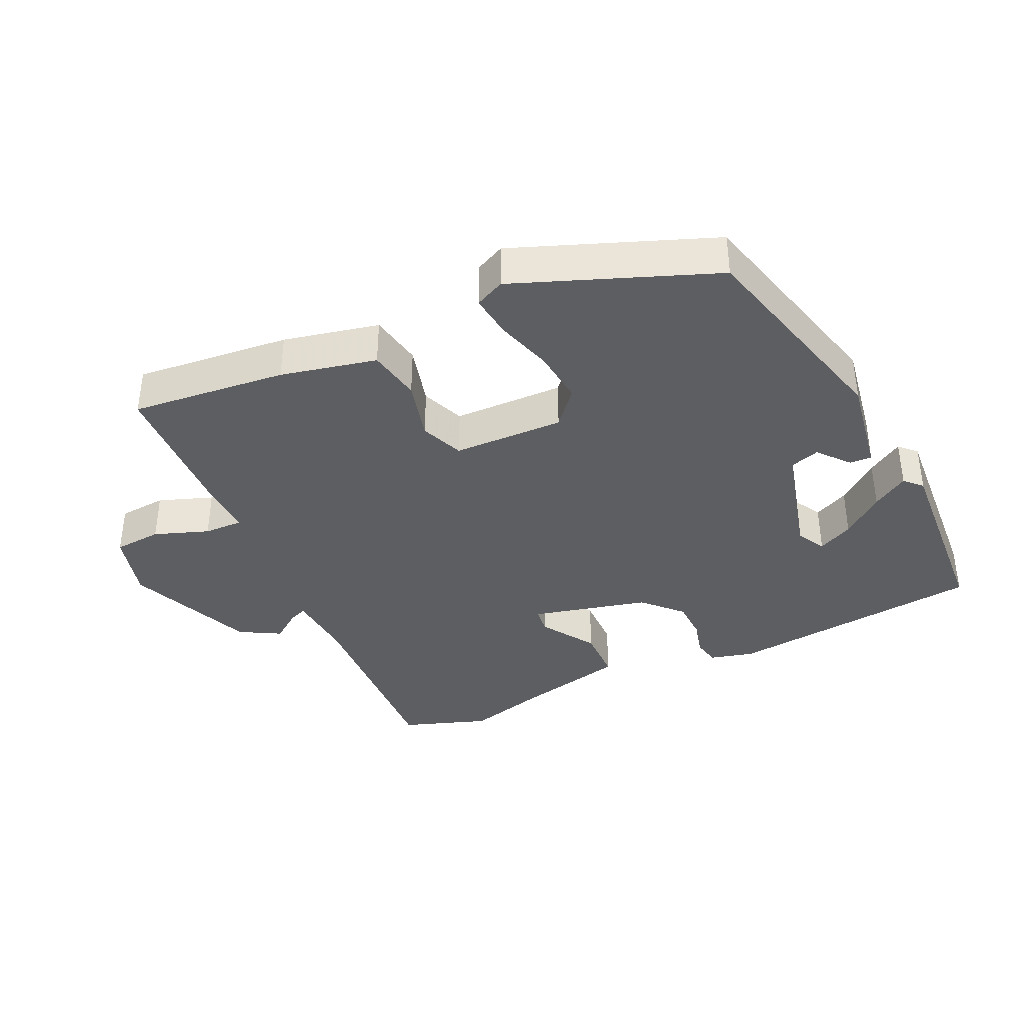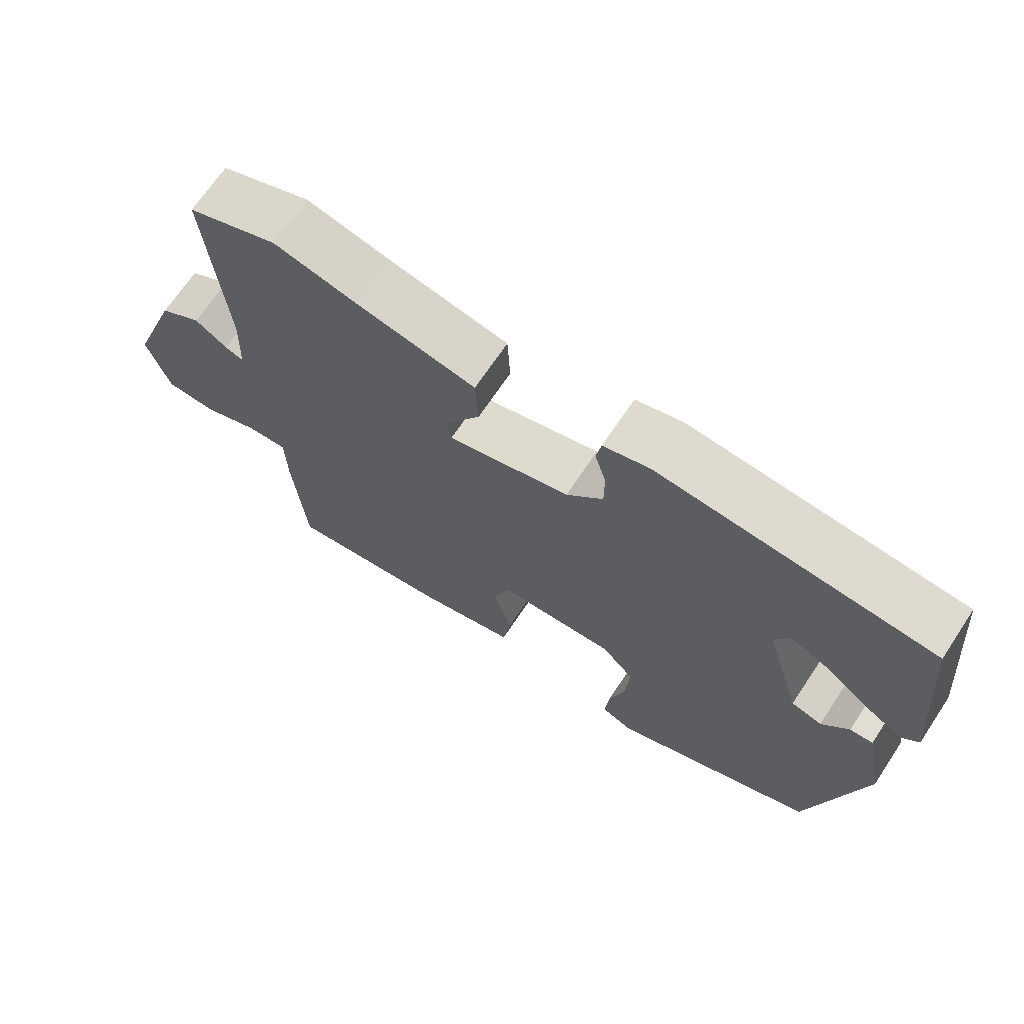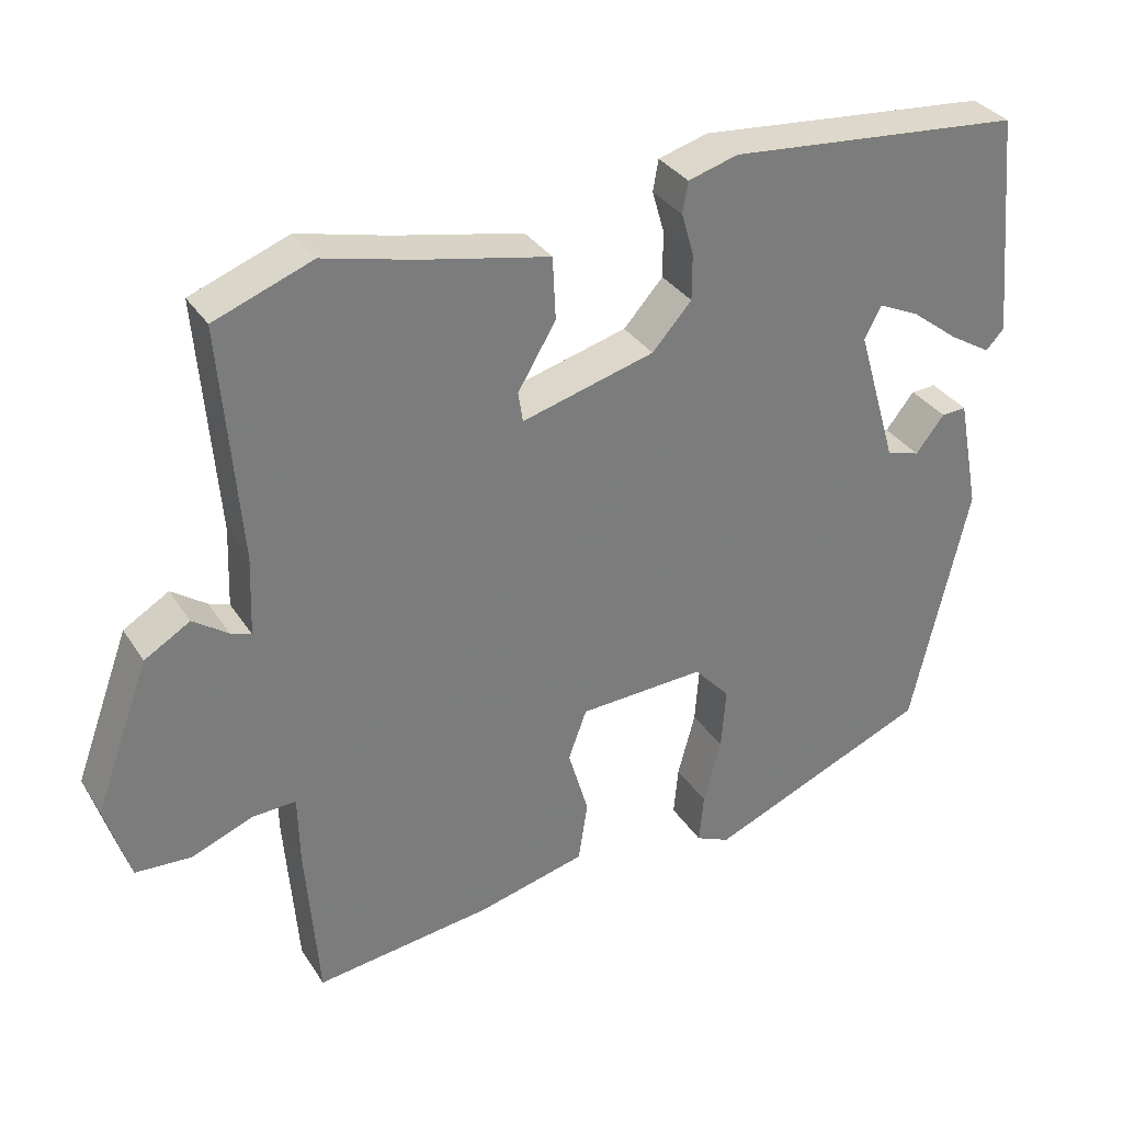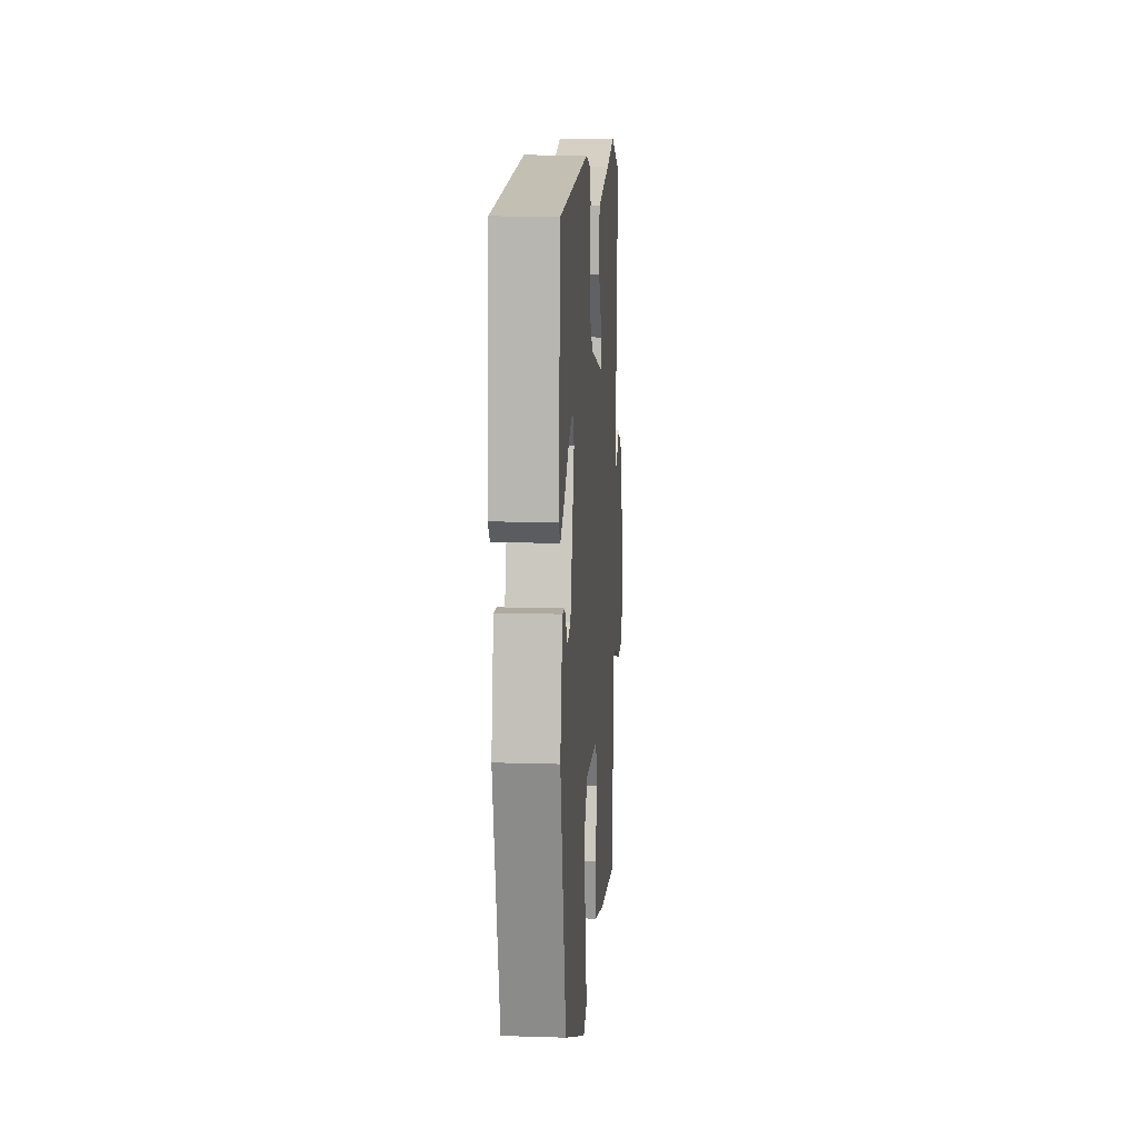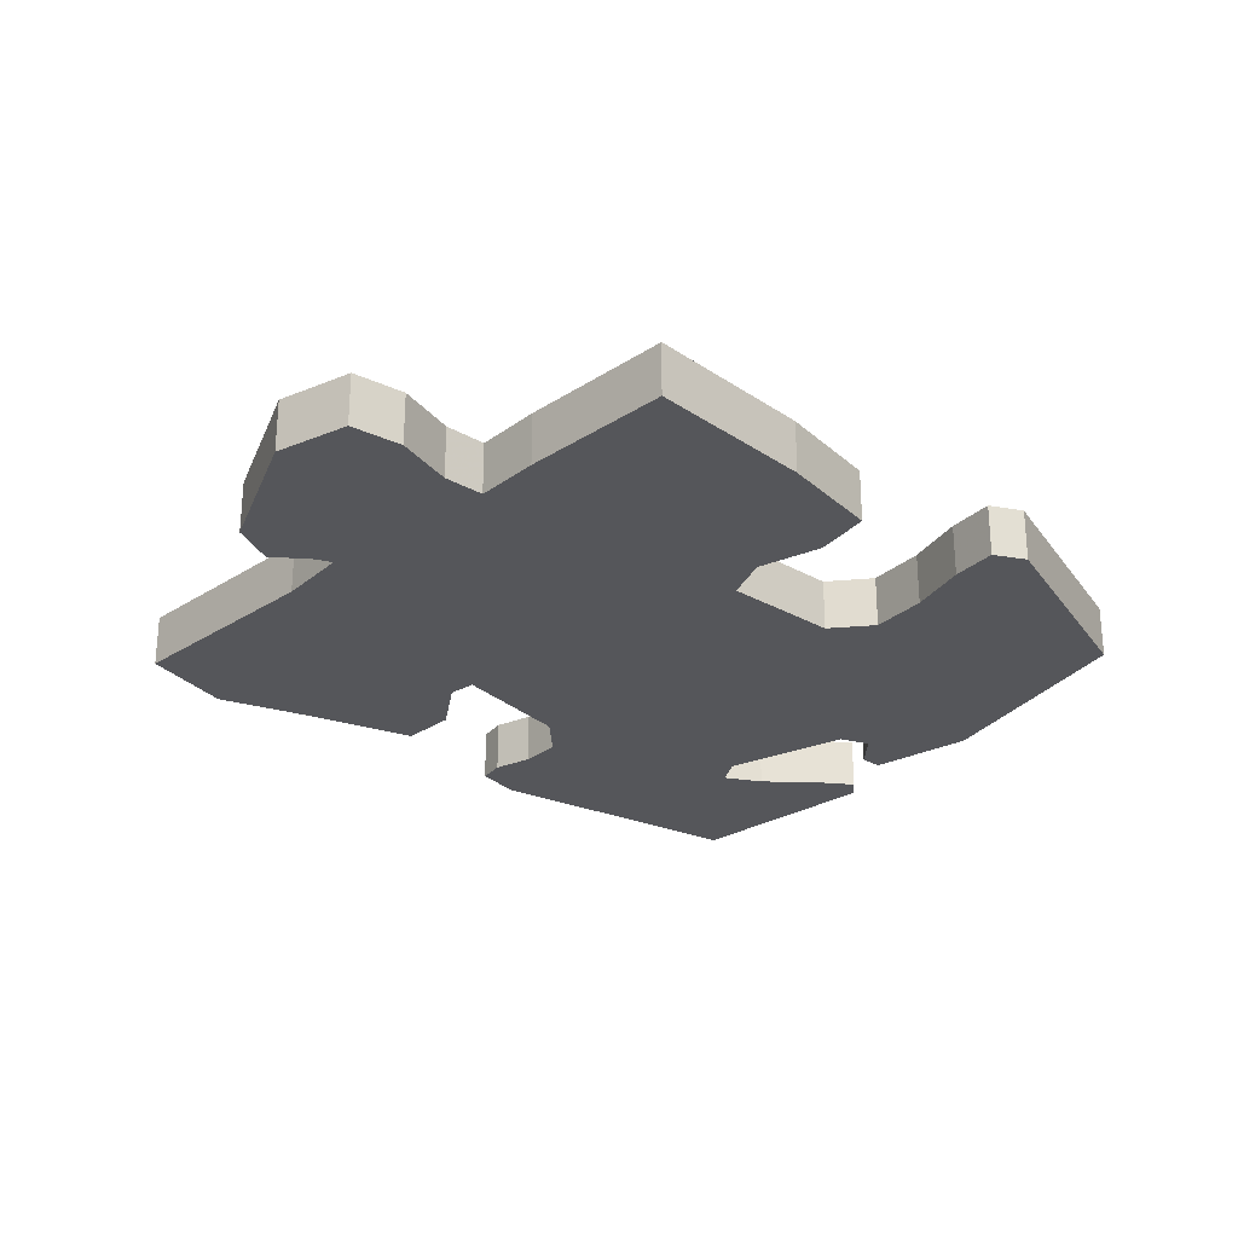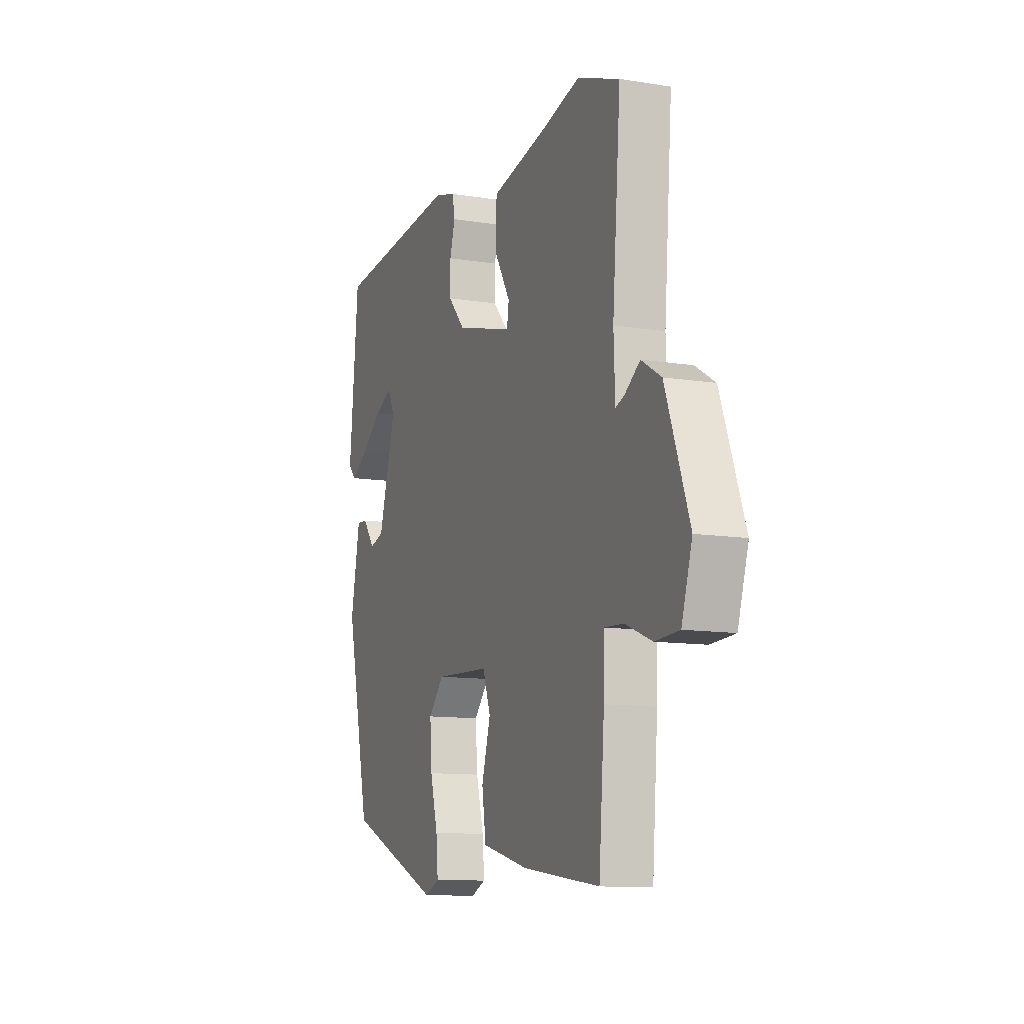
<metadata>
{"format":"obj","ext":"obj","renderer":"f3d","projection":"perspective","resolution":1024,"background":"white","views":[{"elev":-37.5,"azim":-153.3,"up":"+Y"},{"elev":68.9,"azim":-146.3,"up":"+Z"},{"elev":32.9,"azim":152.2,"up":"+Z"},{"elev":12.8,"azim":-85.9,"up":"+Z"},{"elev":-25.9,"azim":140.4,"up":"+Y"},{"elev":-11.1,"azim":68.4,"up":"+Z"}]}
</metadata>
<code>
v -0.451 0.07 -0.363
v -0.526 0.07 -0.035
v -0.497 0.07 0.114
v -0.464 0.07 0.112
v -0.426 0.07 0.064
v -0.382 0.07 0.077
v -0.329 0.07 0.257
v -0.351 0.07 0.3
v -0.405 0.07 0.275
v -0.469 0.07 0.226
v -0.524 0.07 0.193
v -0.548 0.07 0.219
v -0.52 0.07 0.515
v -0.13 0.07 0.549
v -0.064 0.07 0.53
v -0.057 0.07 0.489
v -0.073 0.07 0.434
v -0.073 0.07 0.373
v -0.021 0.07 0.315
v 0.154 0.07 0.267
v 0.16 0.07 0.307
v 0.11 0.07 0.391
v 0.114 0.07 0.473
v 0.284 0.07 0.508
v 0.403 0.07 0.537
v 0.532 0.07 0.488
v 0.507 0.07 0.18
v 0.511 0.07 0.076
v 0.538 0.07 0.086
v 0.584 0.07 0.118
v 0.644 0.07 0.082
v 0.716 0.07 -0.114
v 0.684 0.07 -0.217
v 0.611 0.07 -0.221
v 0.53 0.07 -0.189
v 0.472 0.07 -0.186
v 0.47 0.07 -0.278
v 0.453 0.07 -0.492
v 0.219 0.07 -0.462
v 0.076 0.07 -0.426
v 0.064 0.07 -0.345
v 0.091 0.07 -0.254
v 0.067 0.07 -0.188
v -0.1 0.07 -0.18
v -0.147 0.07 -0.232
v -0.141 0.07 -0.314
v -0.118 0.07 -0.4
v -0.112 0.07 -0.466
v -0.157 0.07 -0.486
v -0.451 0 -0.363
v -0.526 0 -0.035
v -0.497 0 0.114
v -0.464 0 0.112
v -0.426 0 0.064
v -0.382 0 0.077
v -0.329 0 0.257
v -0.351 0 0.3
v -0.405 0 0.275
v -0.469 0 0.226
v -0.524 0 0.193
v -0.548 0 0.219
v -0.52 0 0.515
v -0.13 0 0.549
v -0.064 0 0.53
v -0.057 0 0.489
v -0.073 0 0.434
v -0.073 0 0.373
v -0.021 0 0.315
v 0.154 0 0.267
v 0.16 0 0.307
v 0.11 0 0.391
v 0.114 0 0.473
v 0.284 0 0.508
v 0.403 0 0.537
v 0.532 0 0.488
v 0.507 0 0.18
v 0.511 0 0.076
v 0.538 0 0.086
v 0.584 0 0.118
v 0.644 0 0.082
v 0.716 0 -0.114
v 0.684 0 -0.217
v 0.611 0 -0.221
v 0.53 0 -0.189
v 0.472 0 -0.186
v 0.47 0 -0.278
v 0.453 0 -0.492
v 0.219 0 -0.462
v 0.076 0 -0.426
v 0.064 0 -0.345
v 0.091 0 -0.254
v 0.067 0 -0.188
v -0.1 0 -0.18
v -0.147 0 -0.232
v -0.141 0 -0.314
v -0.118 0 -0.4
v -0.112 0 -0.466
v -0.157 0 -0.486
f 46 47 48 49
f 45 46 49 1
f 44 45 1 2
f 43 44 2
f 39 40 41 42
f 39 42 43
f 36 37 38 39
f 36 39 43
f 32 33 34 35
f 32 35 36
f 29 30 31 32
f 28 29 32 36
f 27 28 36 43
f 24 25 26 27
f 21 22 23 24
f 20 21 24 27
f 14 15 16 17
f 14 17 18
f 13 14 18
f 9 10 11 12
f 8 9 12 13
f 2 3 4 5
f 2 5 6
f 20 27 43 2
f 8 13 18 19
f 7 8 19 20
f 6 7 20
f 2 6 20
f 98 97 96 95
f 50 98 95 94
f 51 50 94 93
f 51 93 92
f 91 90 89 88
f 92 91 88
f 88 87 86 85
f 92 88 85
f 84 83 82 81
f 85 84 81
f 81 80 79 78
f 85 81 78 77
f 92 85 77 76
f 76 75 74 73
f 73 72 71 70
f 76 73 70 69
f 66 65 64 63
f 67 66 63
f 67 63 62
f 61 60 59 58
f 62 61 58 57
f 54 53 52 51
f 55 54 51
f 51 92 76 69
f 68 67 62 57
f 69 68 57 56
f 69 56 55
f 69 55 51
f 1 50 51 2
f 2 51 52 3
f 3 52 53 4
f 4 53 54 5
f 5 54 55 6
f 6 55 56 7
f 7 56 57 8
f 8 57 58 9
f 9 58 59 10
f 10 59 60 11
f 11 60 61 12
f 12 61 62 13
f 13 62 63 14
f 14 63 64 15
f 15 64 65 16
f 16 65 66 17
f 17 66 67 18
f 18 67 68 19
f 19 68 69 20
f 20 69 70 21
f 21 70 71 22
f 22 71 72 23
f 23 72 73 24
f 24 73 74 25
f 25 74 75 26
f 26 75 76 27
f 27 76 77 28
f 28 77 78 29
f 29 78 79 30
f 30 79 80 31
f 31 80 81 32
f 32 81 82 33
f 33 82 83 34
f 34 83 84 35
f 35 84 85 36
f 36 85 86 37
f 37 86 87 38
f 38 87 88 39
f 39 88 89 40
f 40 89 90 41
f 41 90 91 42
f 42 91 92 43
f 43 92 93 44
f 44 93 94 45
f 45 94 95 46
f 46 95 96 47
f 47 96 97 48
f 48 97 98 49
f 49 98 50 1

</code>
